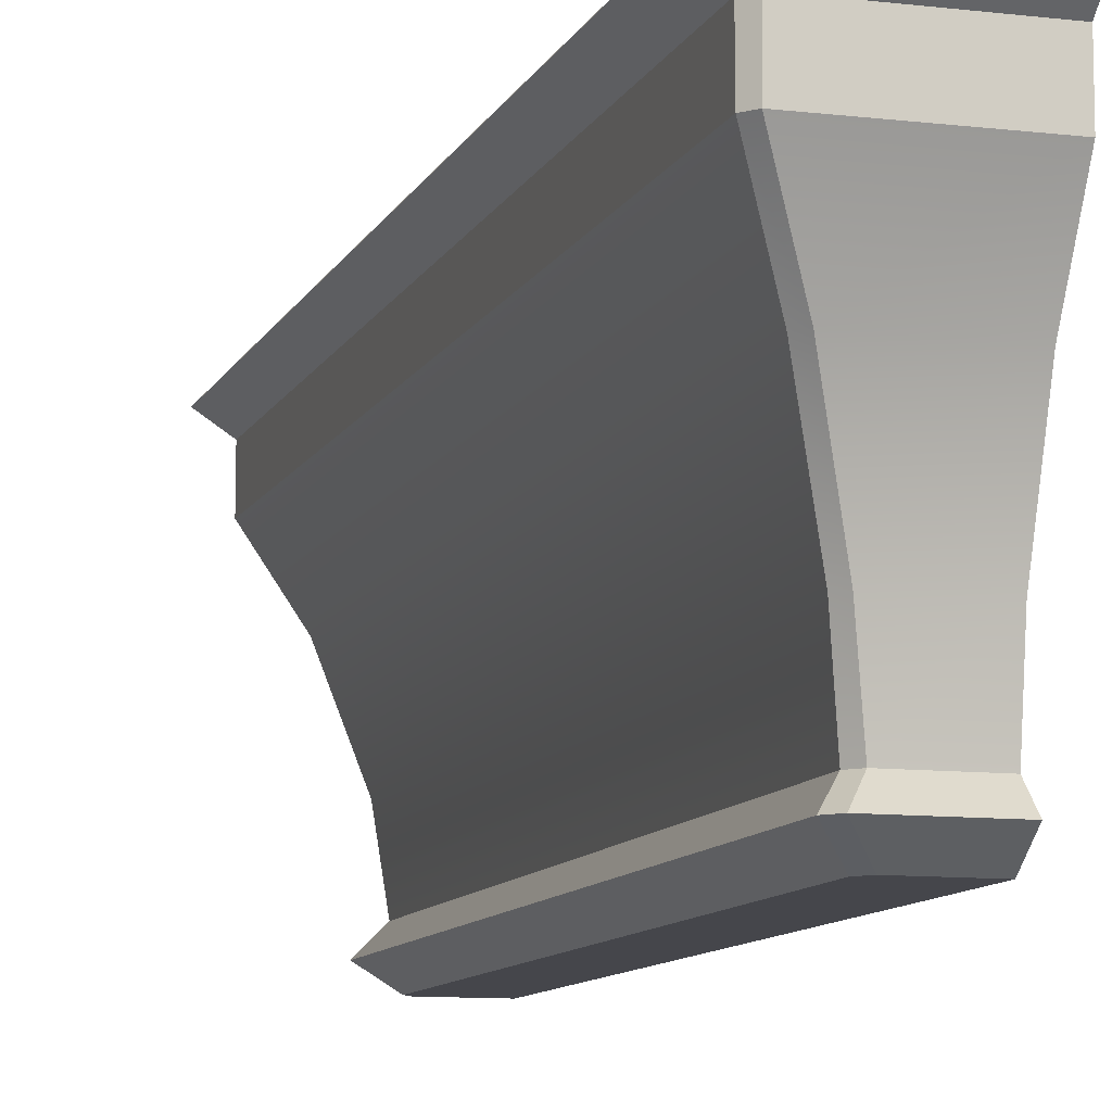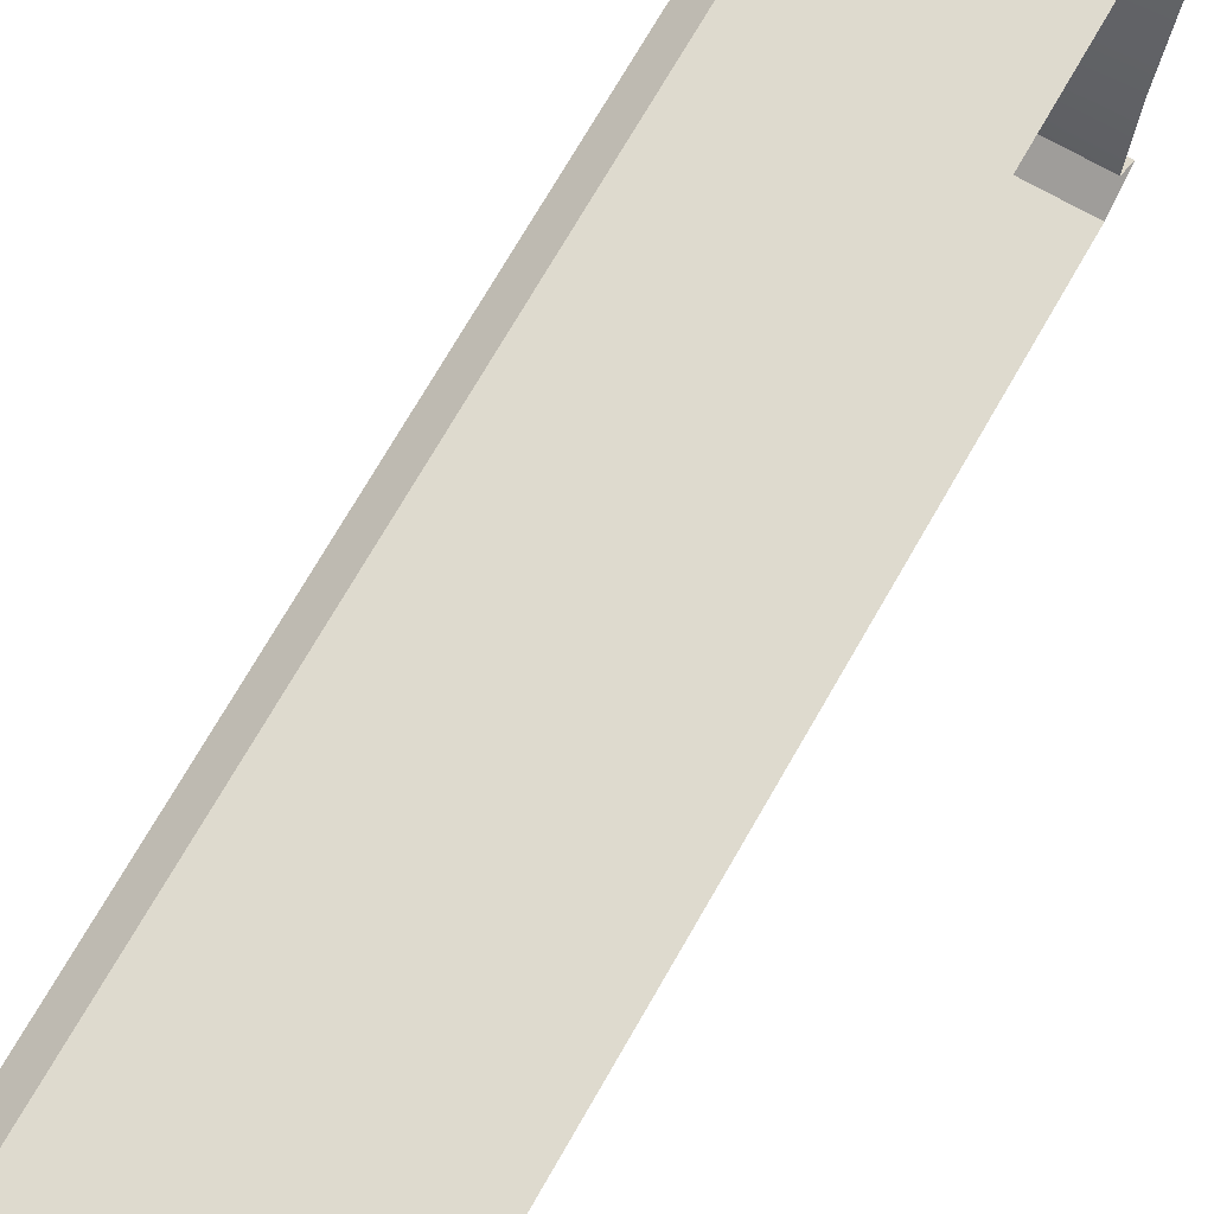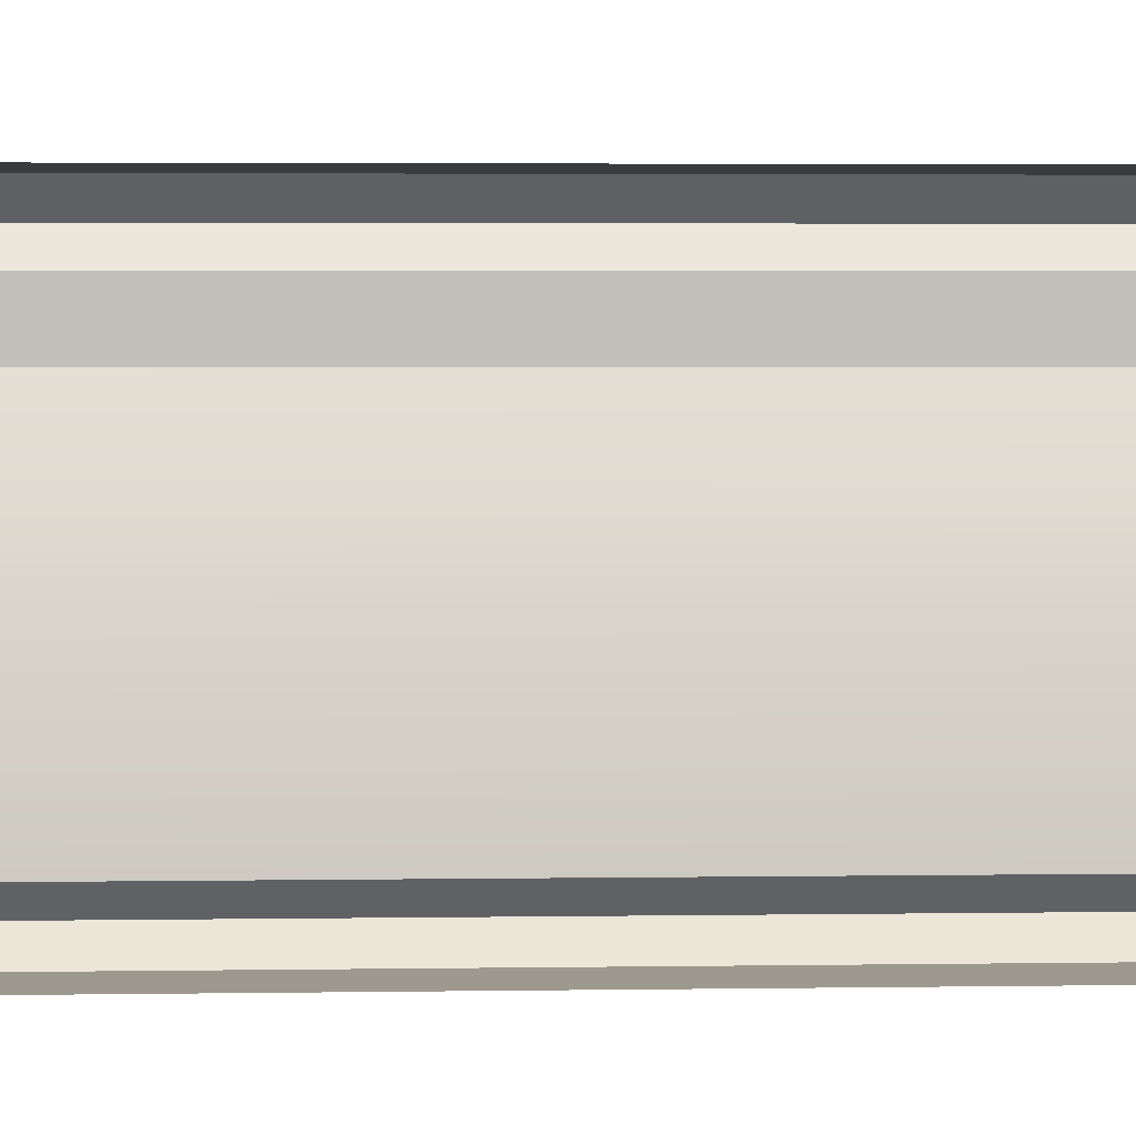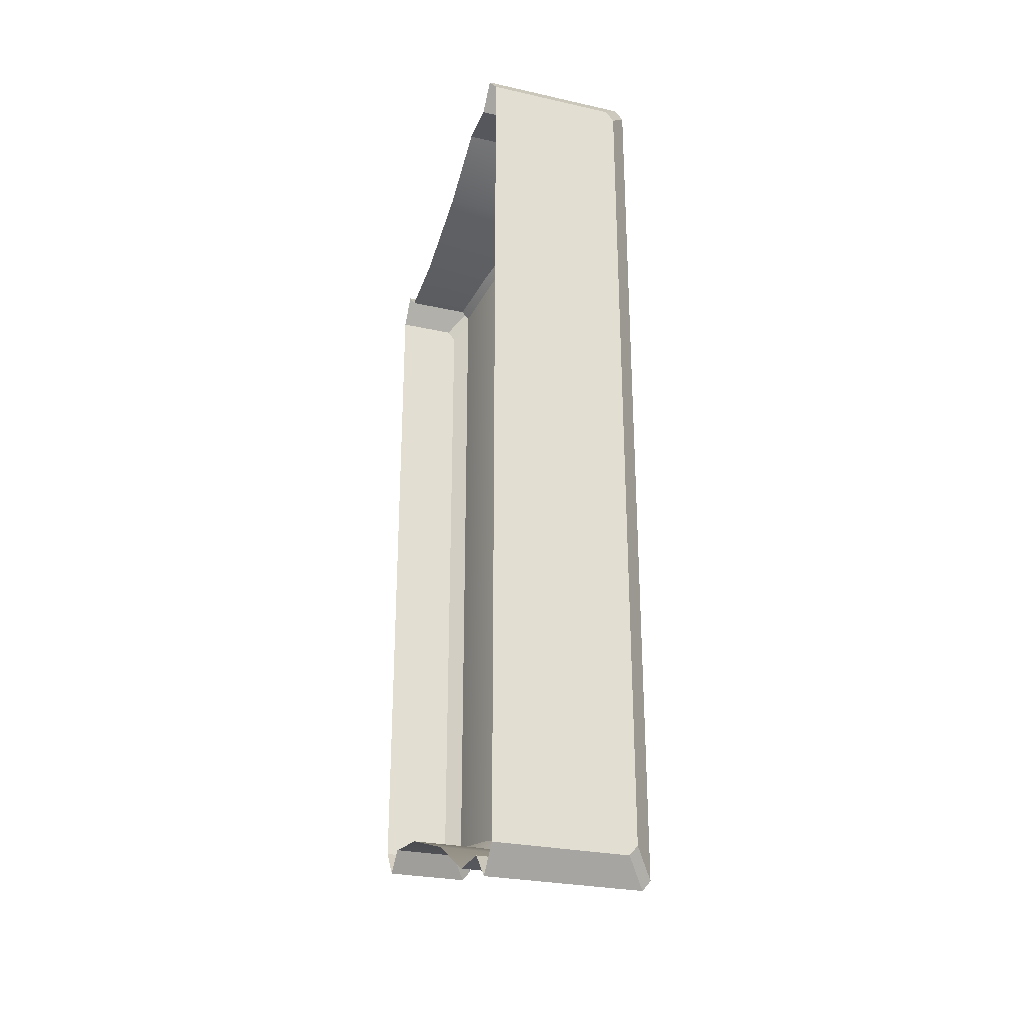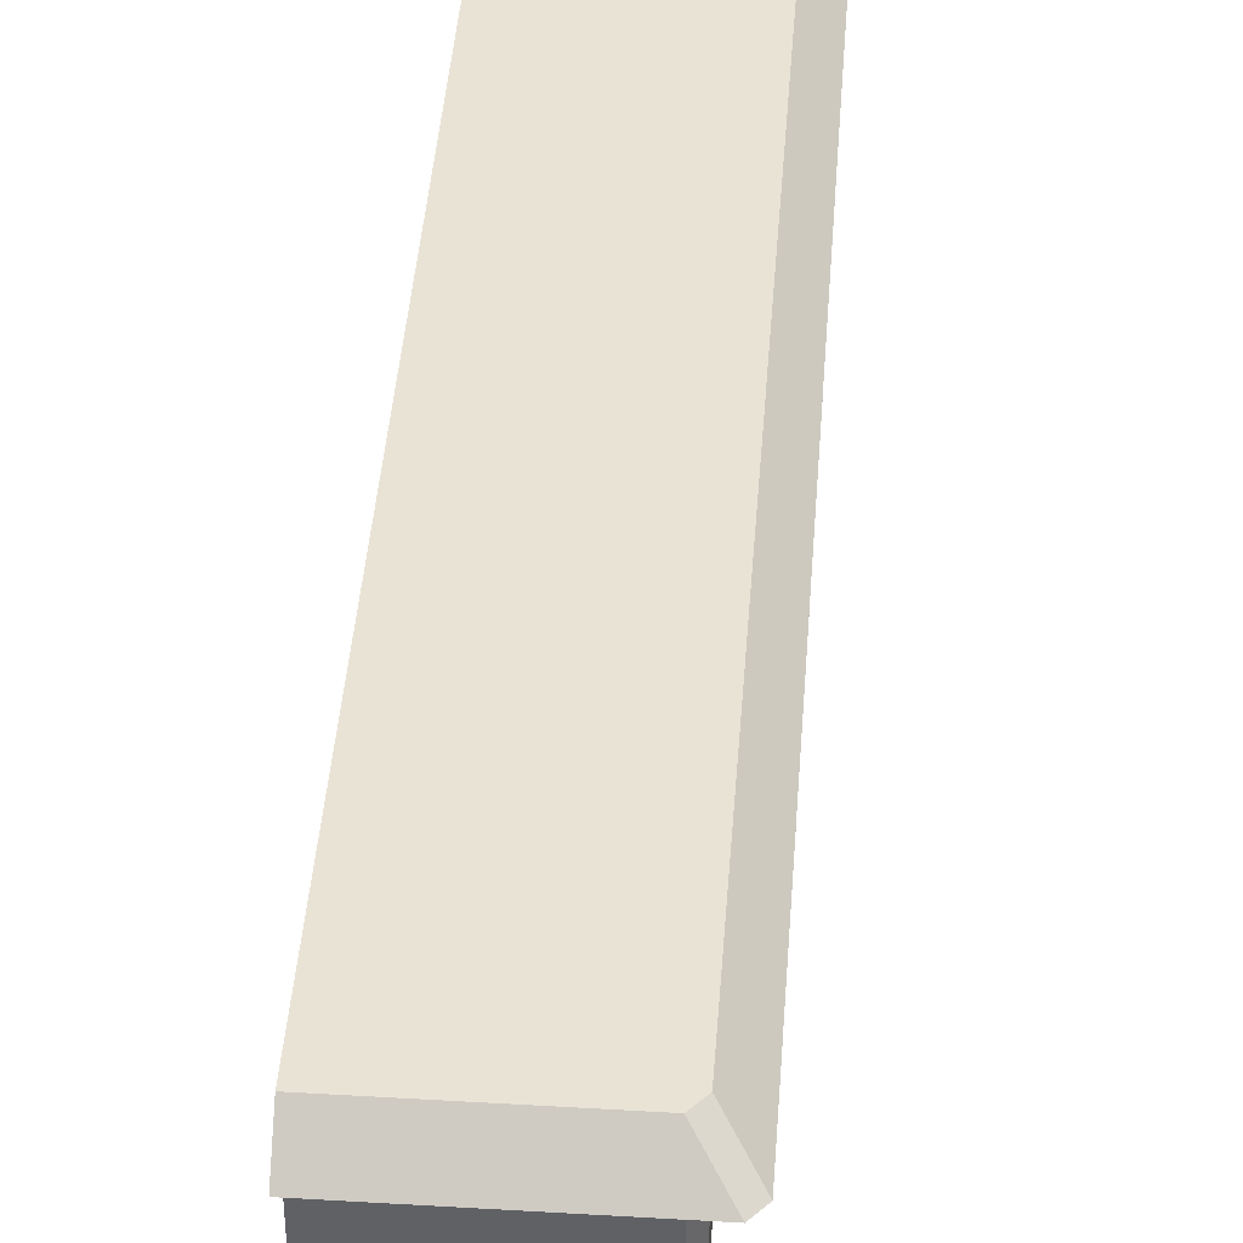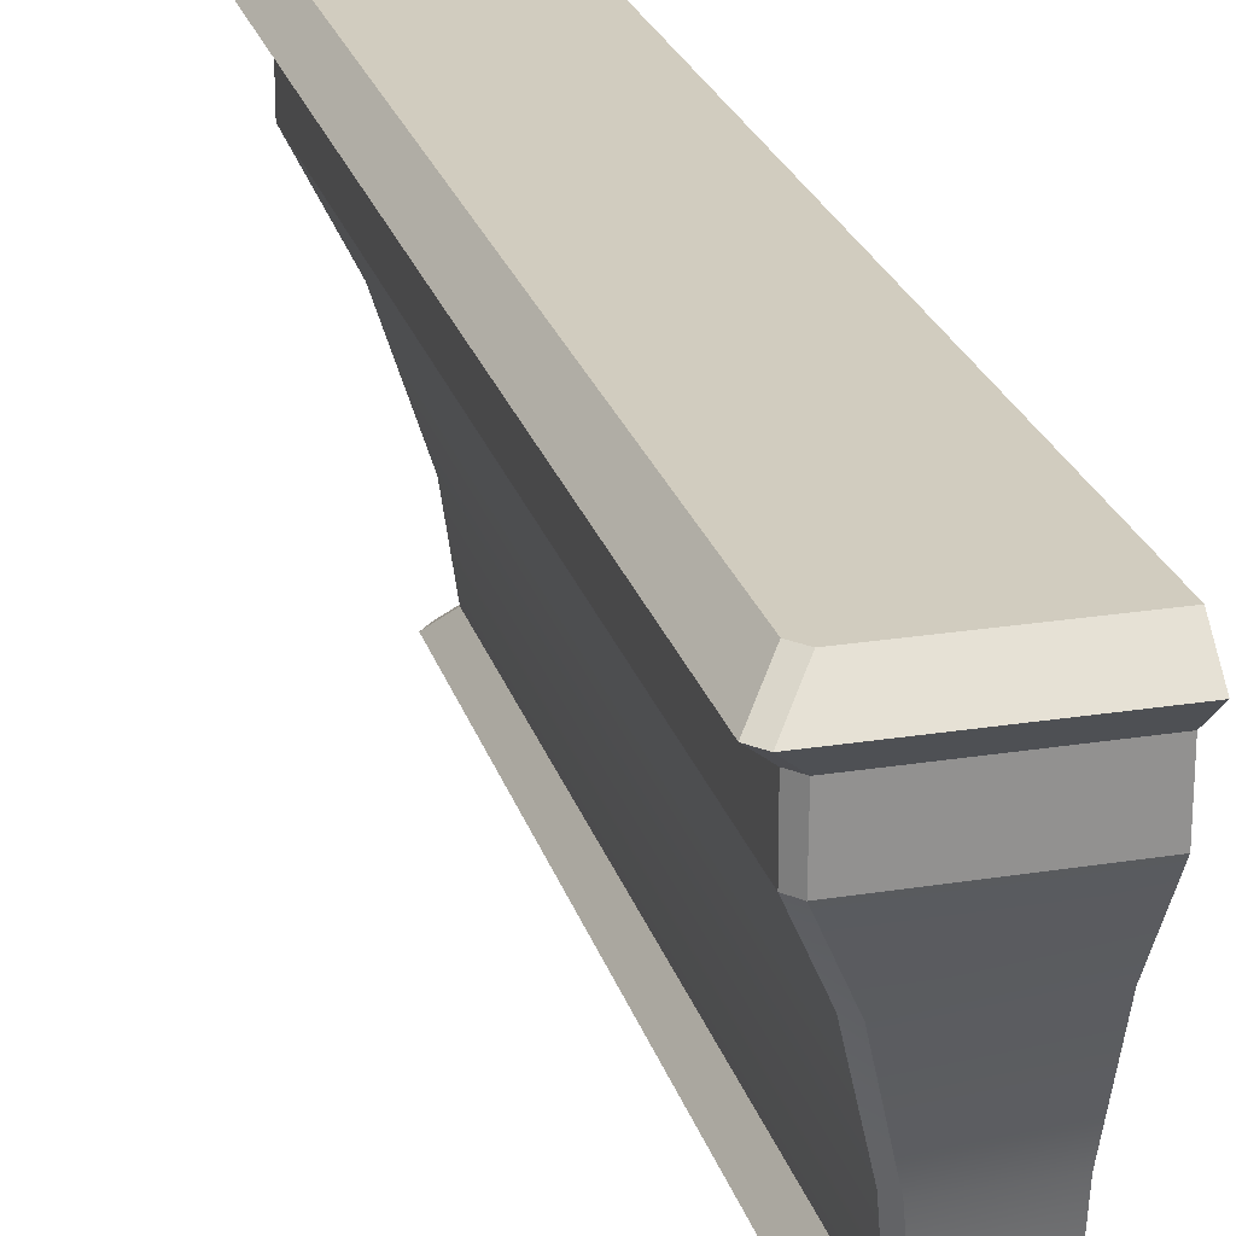
<metadata>
{"format":"obj","ext":"obj","renderer":"f3d","projection":"perspective","resolution":1024,"background":"white","views":[{"elev":-10.1,"azim":-16.9,"up":"+Y"},{"elev":71.2,"azim":29.7,"up":"+Y"},{"elev":3.5,"azim":86.8,"up":"+Y"},{"elev":-27.5,"azim":161.1,"up":"+Z"},{"elev":42.1,"azim":-175.9,"up":"+Y"},{"elev":23.9,"azim":-15.0,"up":"+Y"}]}
</metadata>
<code>
v 0.1698 0.3869 -3.384
v 0.08762 1.033 -3.476
v 0.7808 1.033 -3.476
v 0.7808 0.3869 -3.384
v 0.019 1.033 3.395
v 0.019 1.033 -3.395
v 0.09663 0.3869 -3.297
v 0.09663 0.3869 3.297
v -0.5762 2.623 4.1
v -0.5762 3.06 4.096
v -0.5762 3.06 -4.096
v -0.5762 2.623 -4.1
v 0.7808 2.623 4.183
v 0.7808 3.06 4.183
v -0.5027 3.06 4.183
v -0.5062 2.623 4.183
v 0.2281 0 -3.317
v 0.01576 0.1934 -3.577
v 0.7808 0.1934 -3.577
v 0.7808 0 -3.317
v -0.06604 0.1934 3.48
v -0.06604 0.1934 -3.48
v 0.1536 0 -3.228
v 0.1536 0 3.228
v -0.5027 3.06 -4.183
v -0.6995 3.278 -4.426
v 0.7808 3.278 -4.426
v 0.7808 3.06 -4.183
v -0.7808 3.278 4.329
v -0.7808 3.278 -4.329
v -0.4949 3.496 -4.183
v 0.7808 3.496 -4.183
v -0.5762 3.496 4.086
v -0.5762 3.496 -4.086
v -0.1725 1.933 -3.788
v -0.5062 2.623 -4.183
v 0.7808 2.623 -4.183
v 0.7808 1.933 -3.788
v -0.2439 1.933 -3.704
v -0.2439 1.933 3.704
v 0.1698 0.3869 3.384
v 0.08762 1.033 3.476
v 0.01576 0.1934 3.577
v 0.2281 0 3.317
v -0.6995 3.278 4.426
v -0.4949 3.496 4.183
v -0.1725 1.933 3.788
v 0.7808 3.496 4.183
v 0.7808 1.033 3.476
v 0.7808 0.3869 3.384
v 0.7808 0.1934 3.577
v 0.7808 0 3.317
v 0.7808 3.278 4.426
v 0.7808 1.933 3.788
f 1 2 3
f 1 3 4
f 5 6 7
f 5 7 8
f 9 10 11
f 9 11 12
f 13 14 15
f 13 15 16
f 17 18 19
f 17 19 20
f 21 22 23
f 21 23 24
f 1 4 19
f 1 19 18
f 8 7 22
f 8 22 21
f 25 26 27
f 25 27 28
f 29 30 11
f 29 11 10
f 31 32 27
f 31 27 26
f 33 34 30
f 33 30 29
f 35 36 37
f 35 37 38
f 9 12 39
f 9 39 40
f 2 35 38
f 2 38 3
f 40 39 6
f 40 6 5
f 1 7 6
f 1 6 2
f 41 42 5
f 41 5 8
f 12 11 25
f 12 25 36
f 16 15 10
f 16 10 9
f 1 18 22
f 1 22 7
f 41 8 21
f 41 21 43
f 22 18 17
f 22 17 23
f 21 24 44
f 21 44 43
f 25 11 30
f 25 30 26
f 15 45 29
f 15 29 10
f 30 34 31
f 30 31 26
f 29 45 46
f 29 46 33
f 35 39 12
f 35 12 36
f 47 16 9
f 47 9 40
f 2 6 39
f 2 39 35
f 42 47 40
f 42 40 5
f 32 31 34
f 32 34 46
f 34 33 46
f 48 32 46
f 49 42 41
f 49 41 50
f 37 36 25
f 37 25 28
f 51 43 44
f 51 44 52
f 51 50 41
f 51 41 43
f 53 45 15
f 53 15 14
f 53 48 46
f 53 46 45
f 13 16 47
f 13 47 54
f 54 47 42
f 54 42 49
f 52 44 17
f 52 17 20
f 23 17 44
f 23 44 24

</code>
